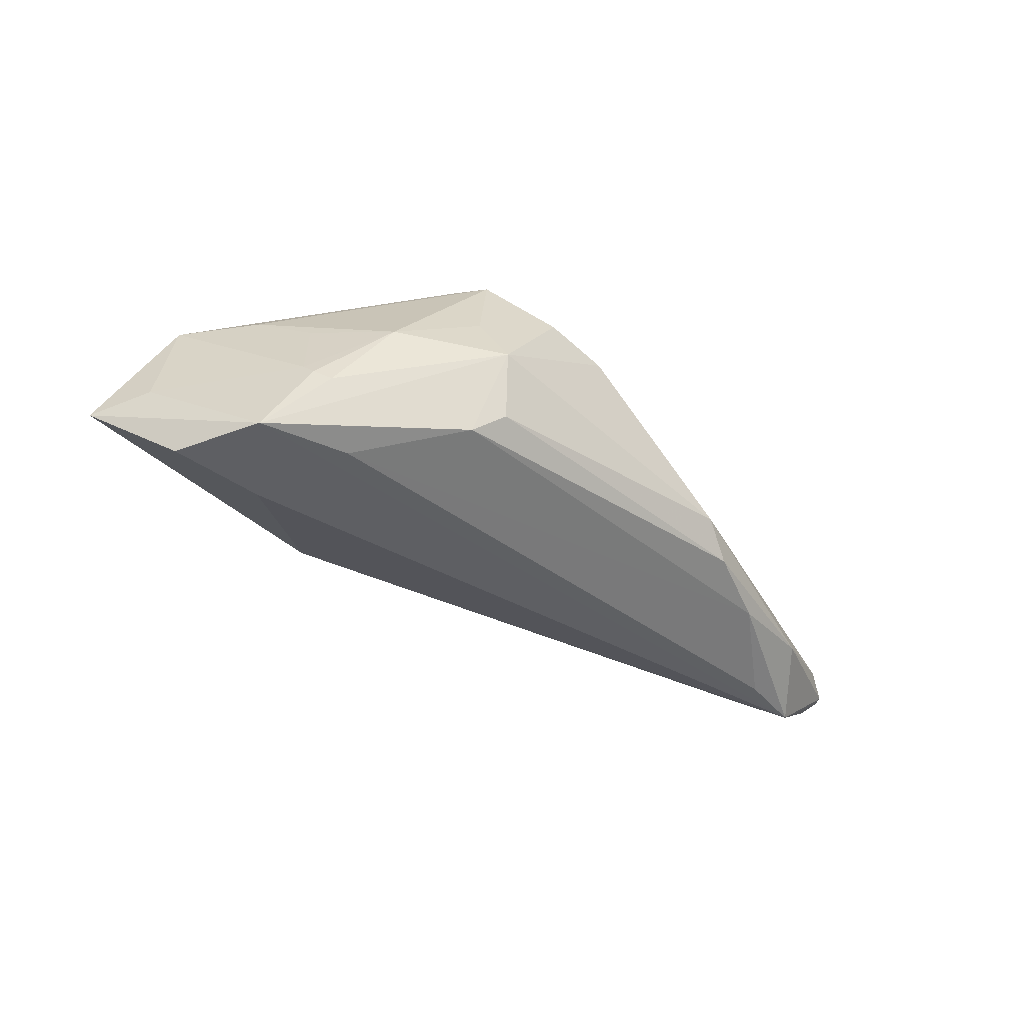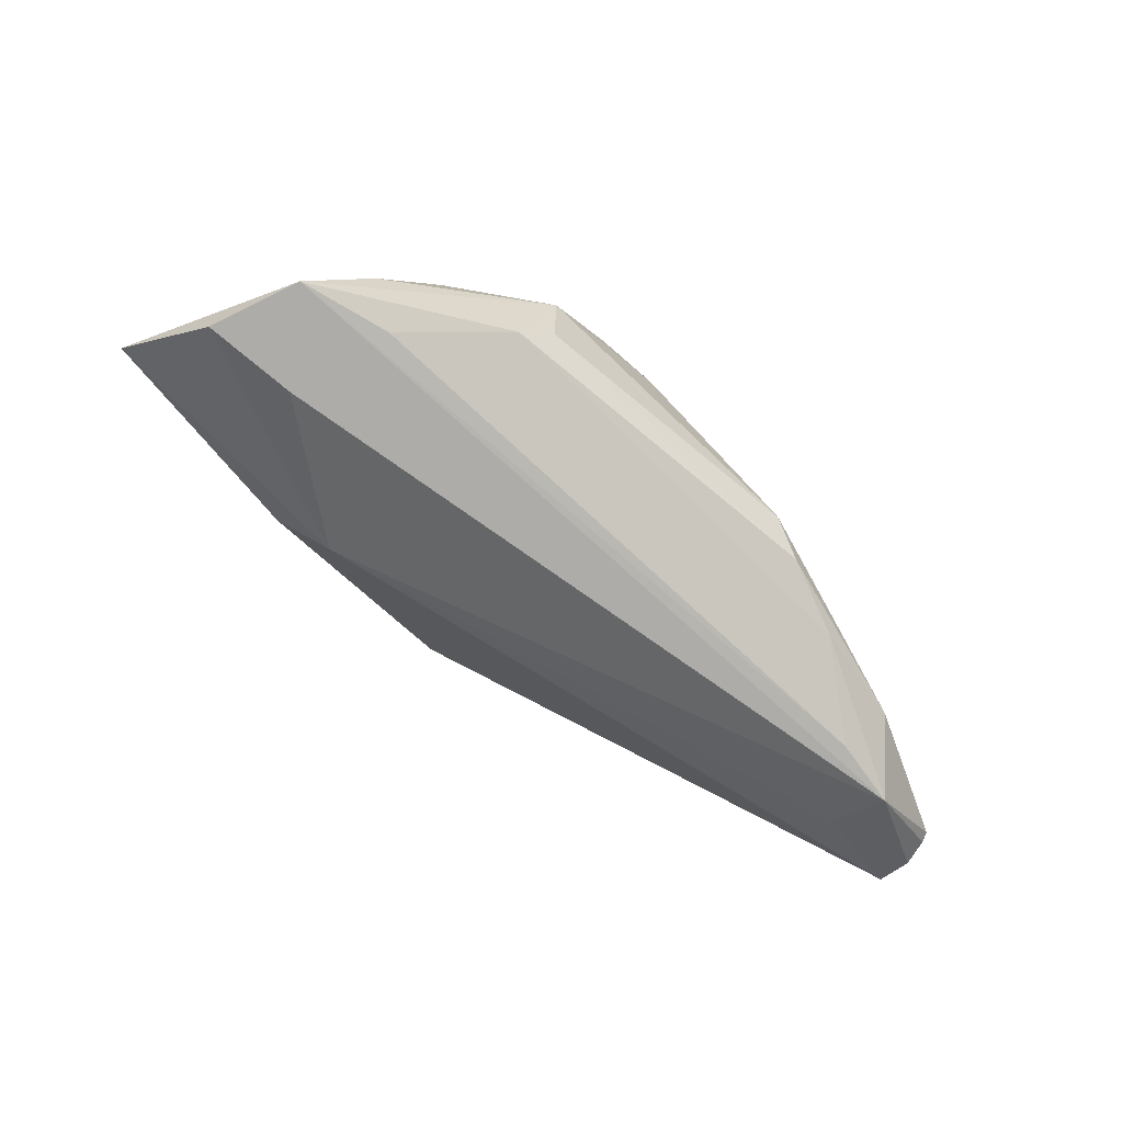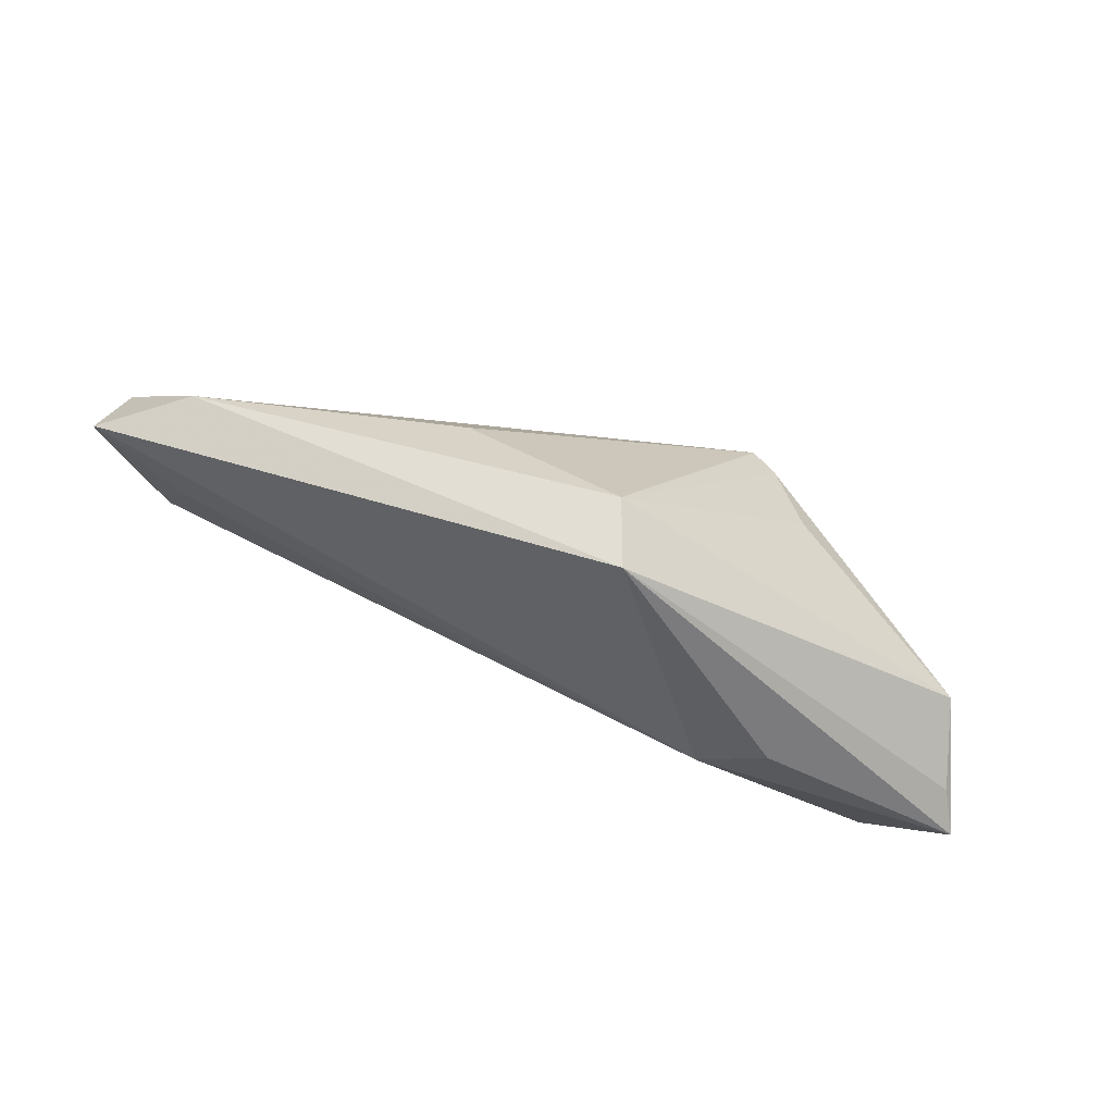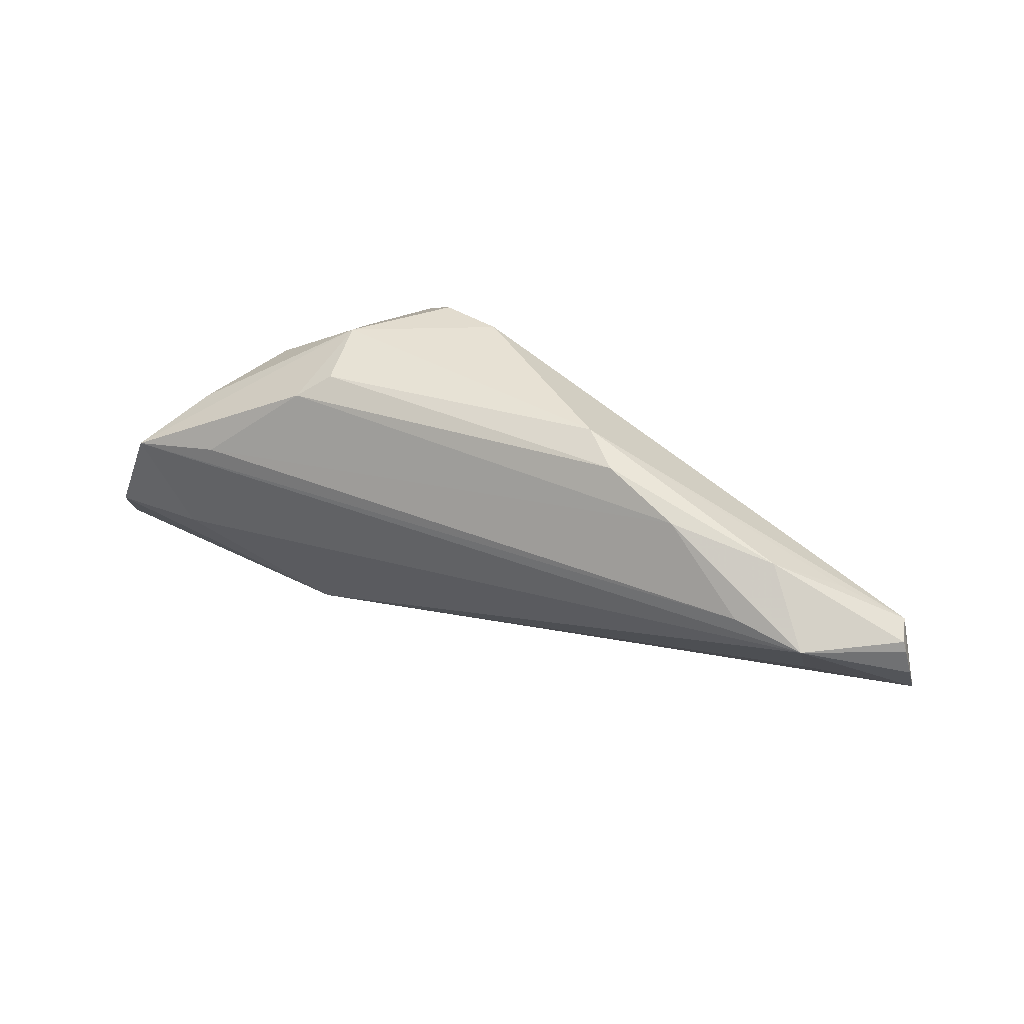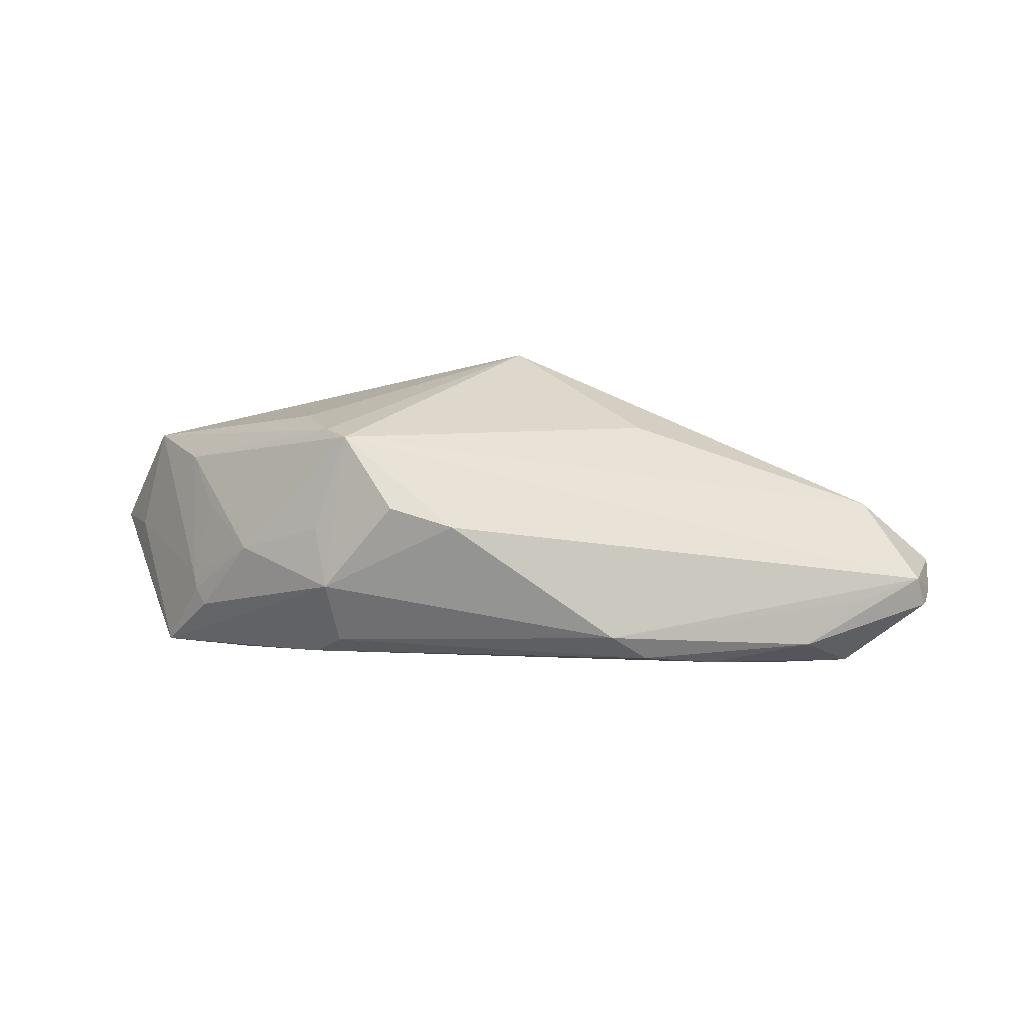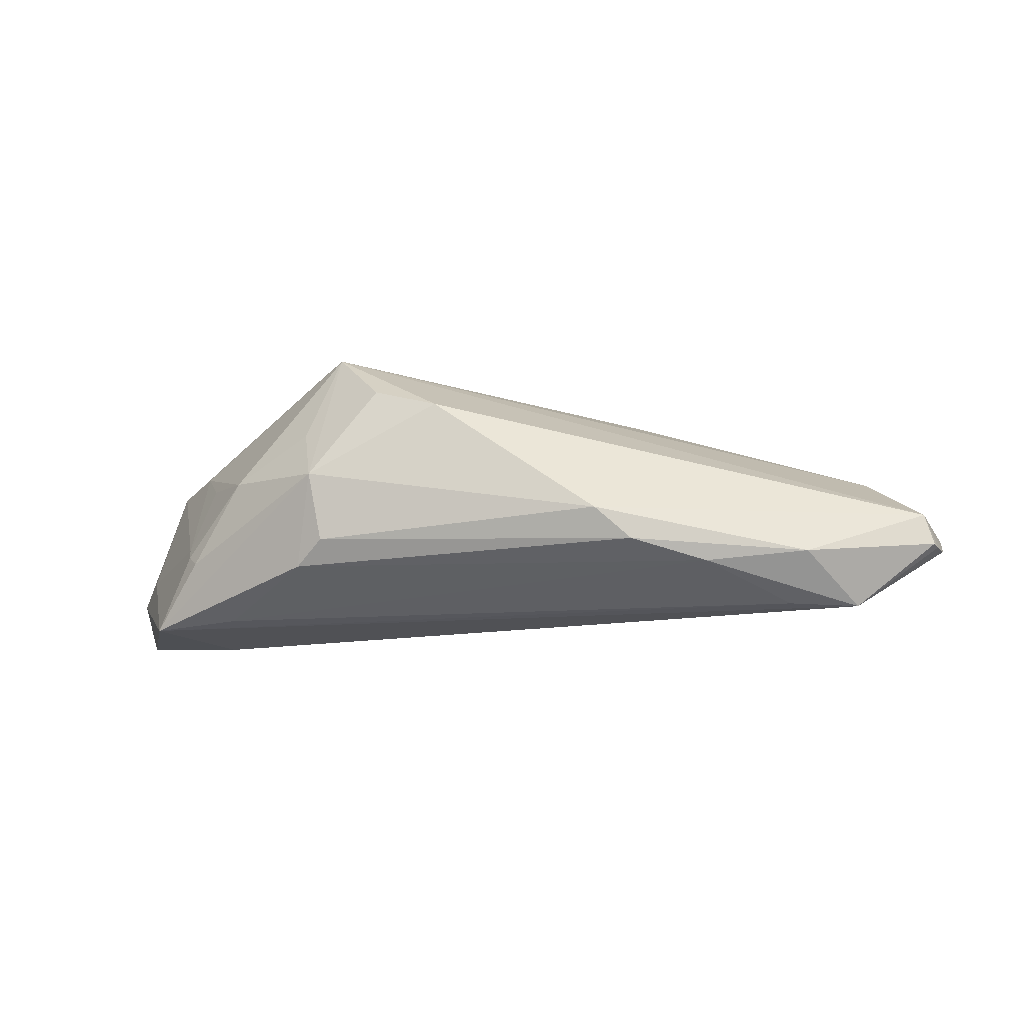
<metadata>
{"format":"obj","ext":"obj","renderer":"f3d","projection":"perspective","resolution":1024,"background":"white","views":[{"elev":-38.7,"azim":137.1,"up":"+Z"},{"elev":-74.3,"azim":137.3,"up":"+Z"},{"elev":-63.4,"azim":-25.1,"up":"+Y"},{"elev":39.5,"azim":-154.2,"up":"+Y"},{"elev":22.5,"azim":-176.9,"up":"+Z"},{"elev":-17.6,"azim":-170.8,"up":"+Z"}]}
</metadata>
<code>
v 0.06172 -0.01555 -0.008183
v 0.04589 0.009808 -0.006733
v 0.04532 0.0114 -0.008236
v -0.05067 0.01155 -0.00767
v 0.00233 -0.02516 0.01342
v 0.04703 -0.0004924 0.007563
v 0.02413 0.02516 -0.001147
v -0.04847 0.0006511 -0.01262
v 0.0385 0.01072 -0.01775
v 0.02524 -0.01671 -0.01143
v 0.02482 0.01456 0.01779
v 0.0438 0.01333 -0.009832
v 0.05052 0.00816 -0.01811
v 0.02642 0.02088 -0.01306
v 0.04341 0.006952 0.003043
v -0.01512 0.02516 -0.007889
v -0.04019 0.01043 -0.01837
v -0.02933 0.0192 -0.01424
v -0.01973 0.02316 -0.01185
v 0.05506 -0.003561 -0.01805
v 0.00666 0.02516 0.008005
v 0.02176 0.01814 0.01807
v -0.05173 -0.001478 0.001774
v 0.05748 -0.008101 -0.006367
v 0.04267 -0.00285 -0.01866
v -0.04279 0.01621 -0.0126
v -0.05893 0.00776 -0.00586
v -0.06151 0.002636 -0.009822
v -0.06062 0.00625 -0.01017
v 0.05816 -0.01437 -0.002833
v 0.0538 -0.009529 0.007534
v -0.06009 0.00759 -0.009993
v 0.02271 0.02331 -0.01005
v 0.0258 0.02131 0.005788
v 0.02882 0.004911 0.01628
v 0.03226 -0.02007 -0.005485
v 0.03679 0.01672 0.0006864
v 0.015 0.02467 0.01038
v -0.01843 -0.002064 0.01284
v -0.06172 -0.002121 -0.007165
v -0.0001486 -0.01771 0.01866
v -0.04921 0.008607 -0.01866
f 1 5 36
f 16 27 21
f 21 27 22
f 28 42 40
f 40 27 28
f 40 42 8
f 30 5 1
f 1 31 30
f 30 31 5
f 5 31 41
f 16 21 7
f 4 27 16
f 16 26 4
f 4 26 27
f 32 26 42
f 27 26 32
f 14 7 13
f 24 13 3
f 24 31 1
f 1 13 24
f 35 41 31
f 39 41 22
f 22 6 37
f 37 6 15
f 38 21 22
f 22 7 38
f 38 7 21
f 3 13 12
f 13 7 12
f 12 37 3
f 7 37 12
f 29 28 27
f 27 32 29
f 42 28 29
f 29 32 42
f 1 36 10
f 40 8 10
f 10 8 42
f 10 5 40
f 10 36 5
f 20 13 1
f 1 10 20
f 19 26 16
f 9 14 13
f 16 7 33
f 7 14 33
f 33 19 16
f 14 19 33
f 11 35 31
f 11 6 22
f 31 6 11
f 22 41 11
f 41 35 11
f 23 27 40
f 41 39 23
f 22 27 23
f 23 39 22
f 40 5 23
f 5 41 23
f 15 6 2
f 3 37 2
f 2 37 15
f 2 6 31
f 2 24 3
f 31 24 2
f 34 7 22
f 22 37 34
f 34 37 7
f 42 13 25
f 13 20 25
f 25 10 42
f 25 20 10
f 17 13 42
f 17 9 13
f 18 19 14
f 14 9 18
f 9 17 18
f 18 17 42
f 42 26 18
f 26 19 18

</code>
